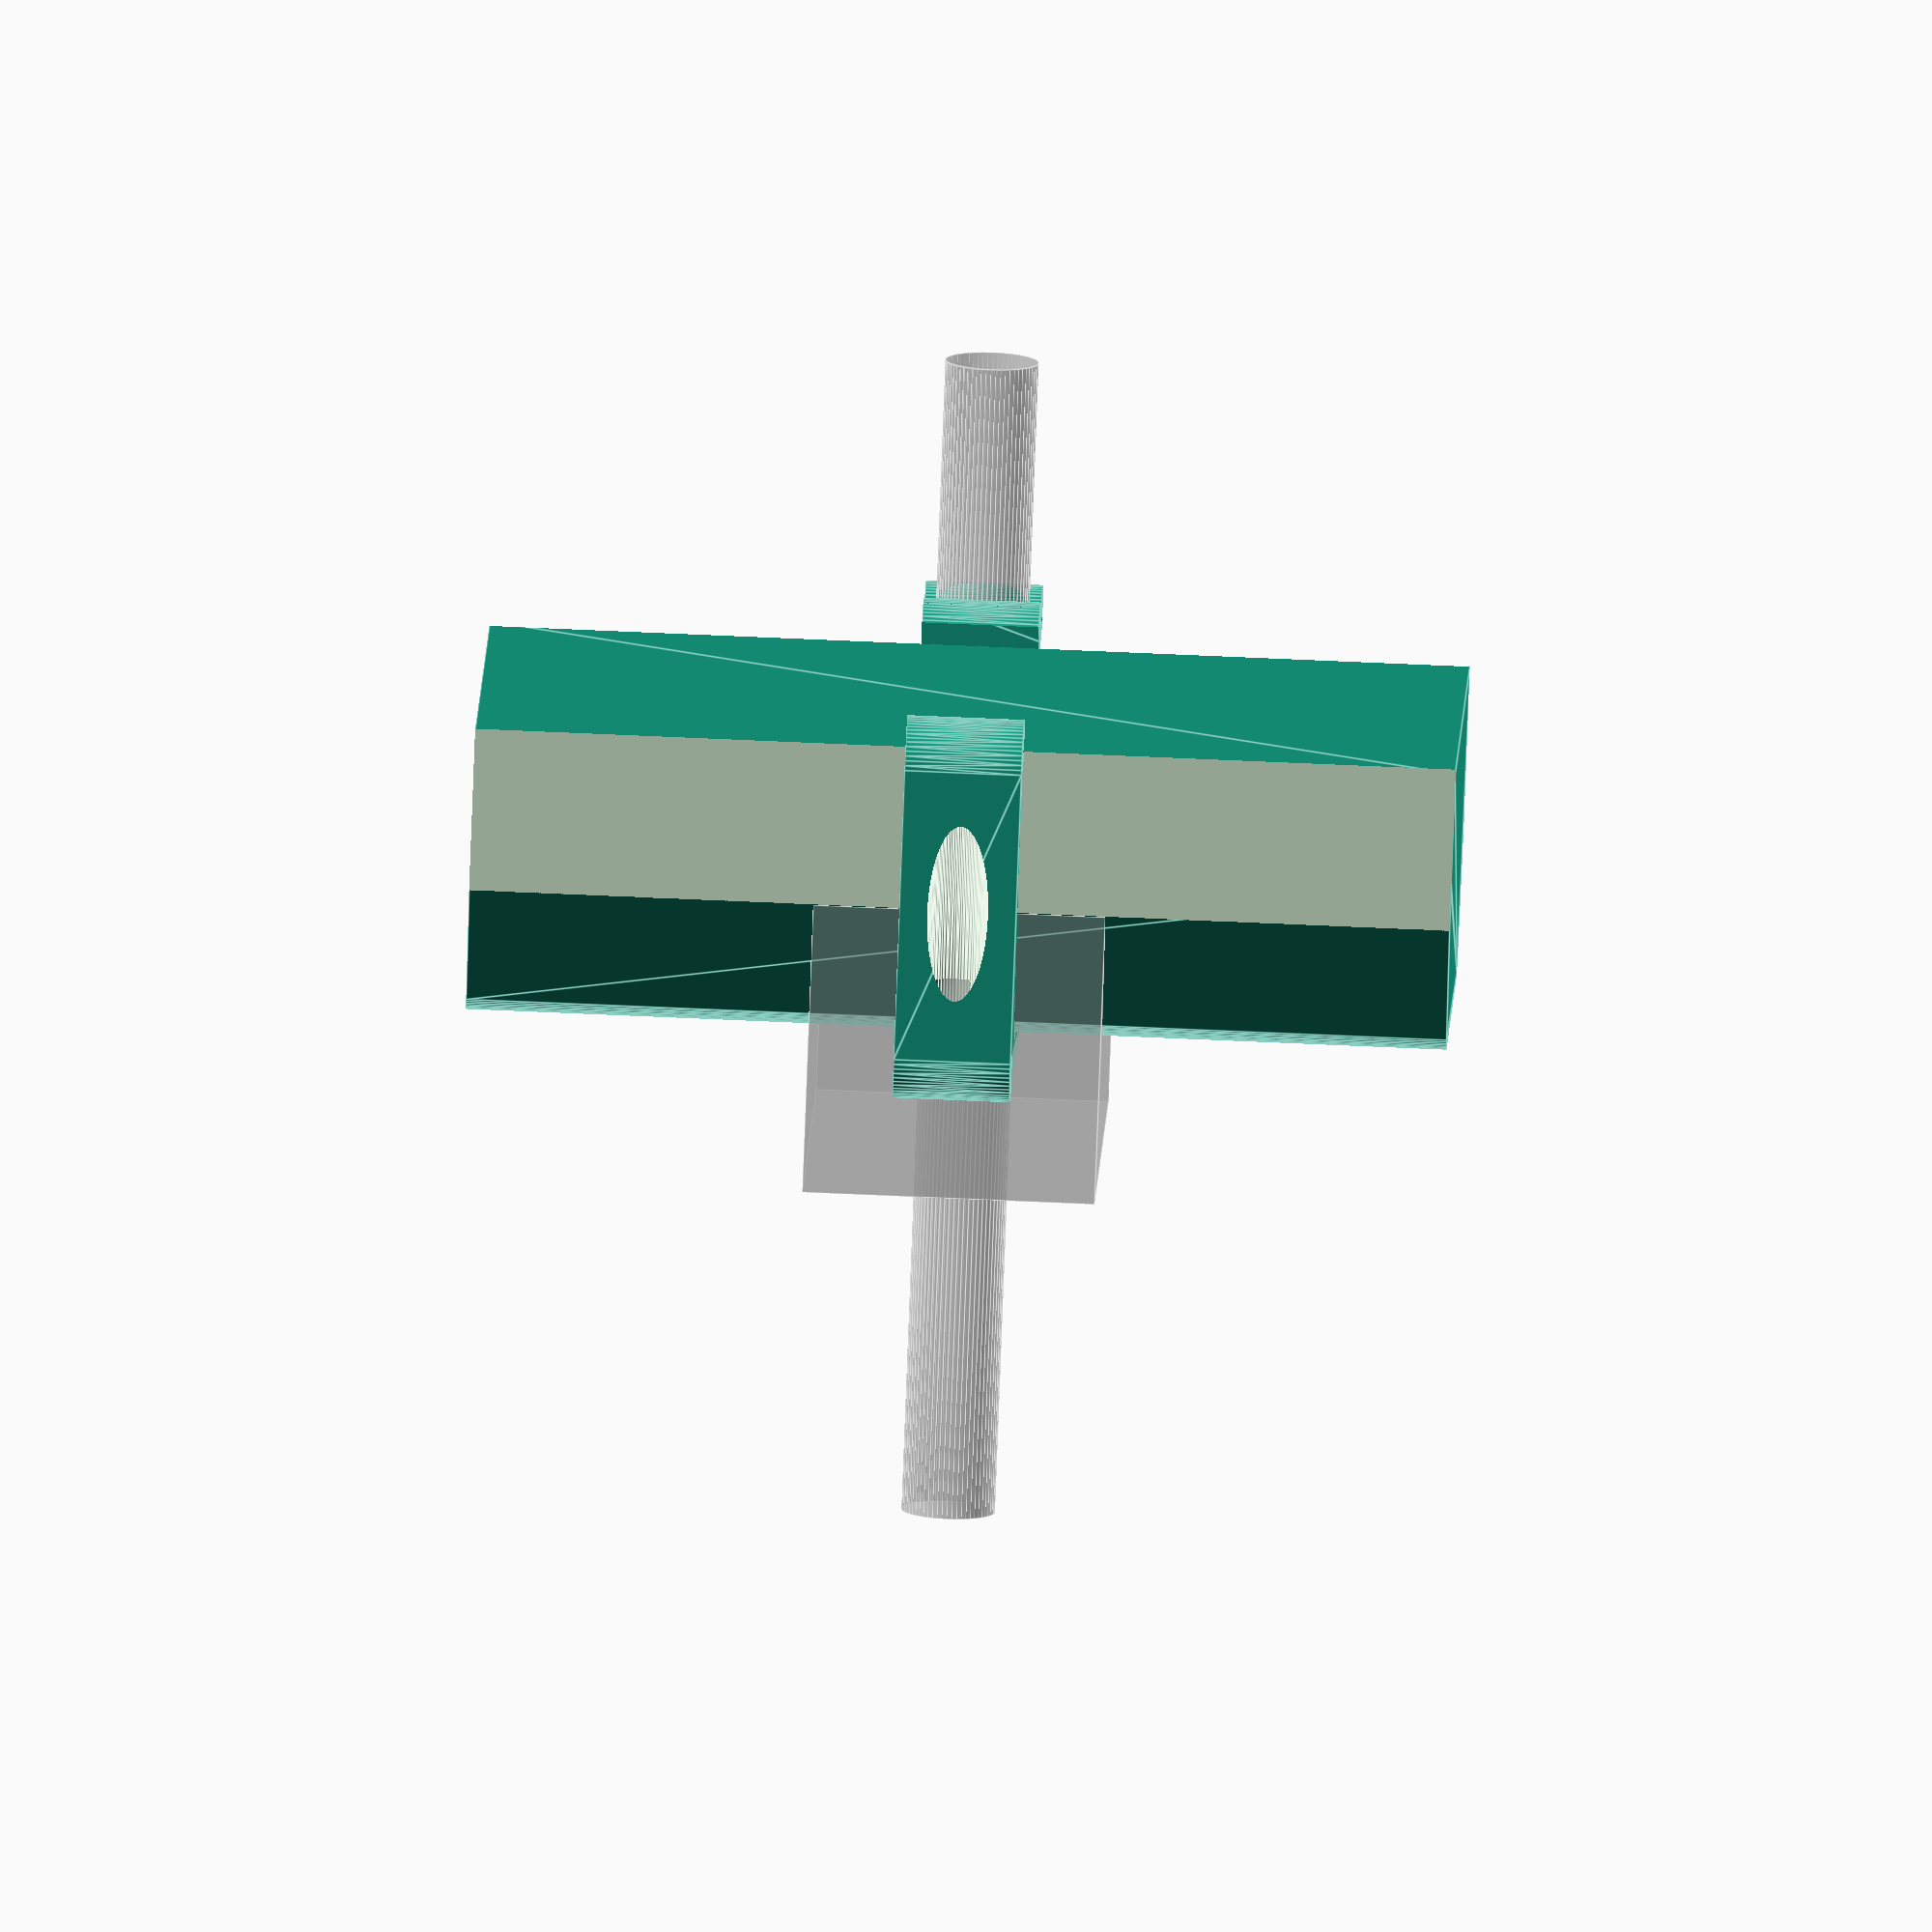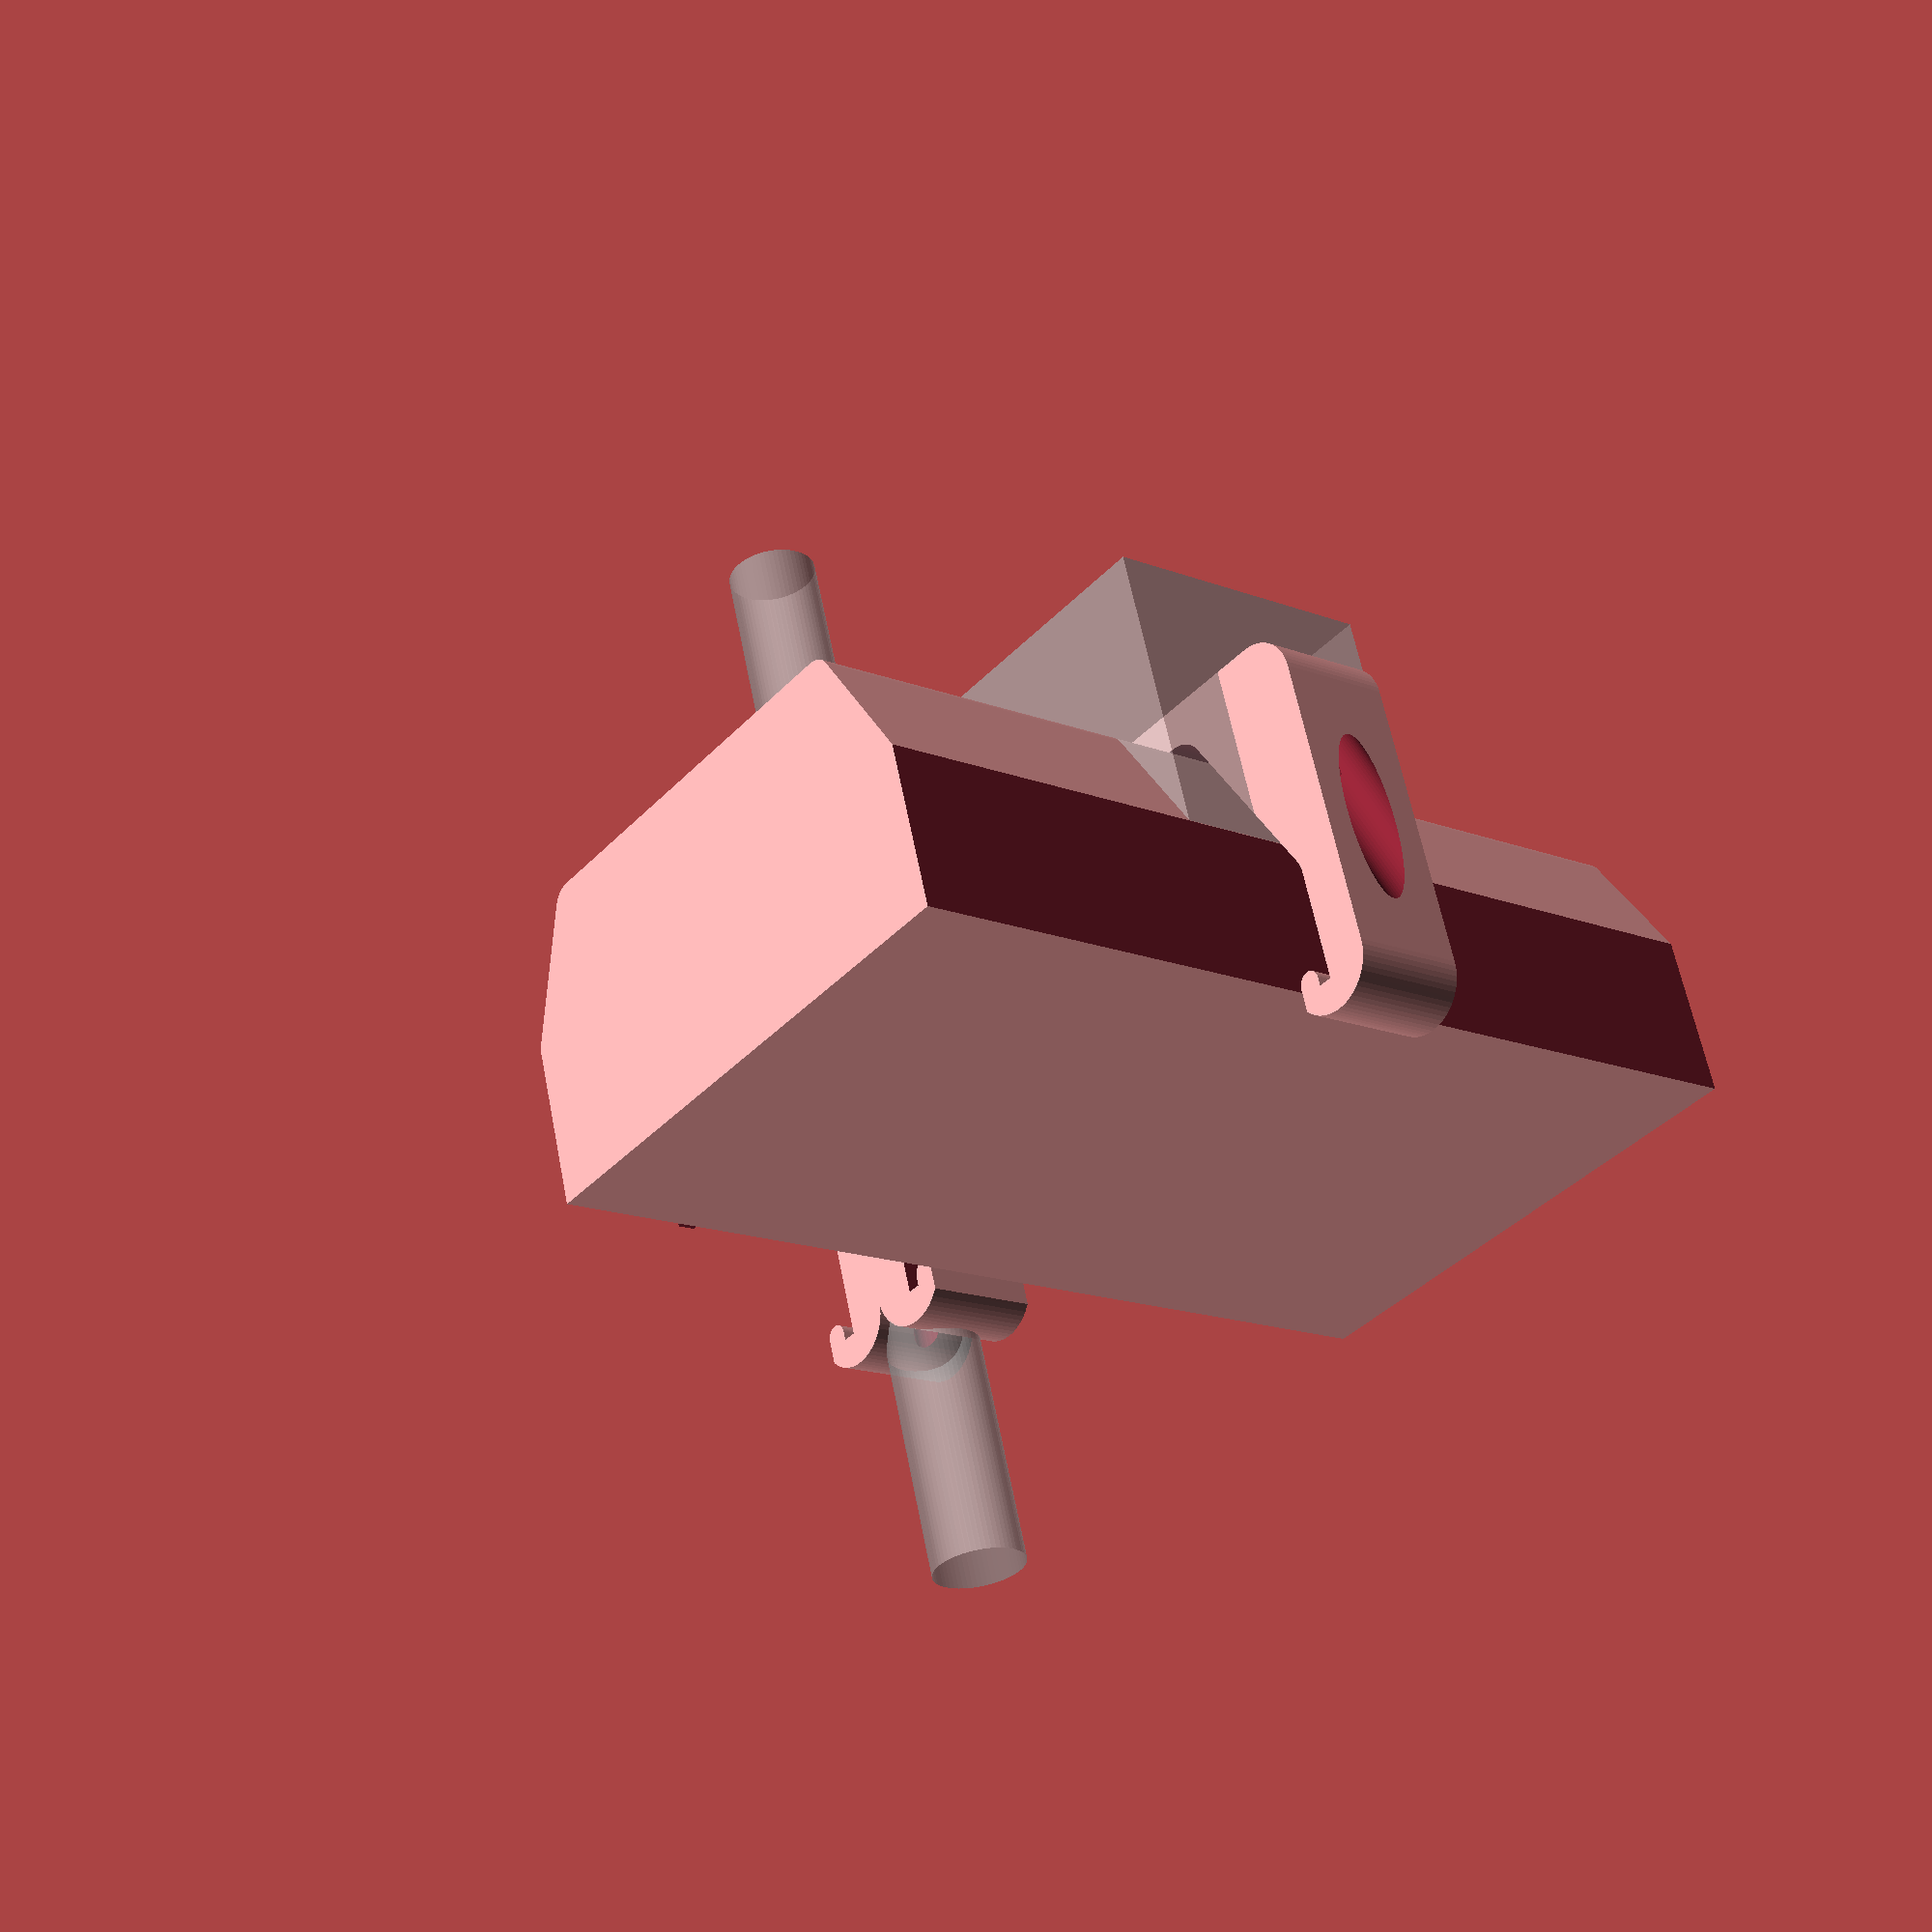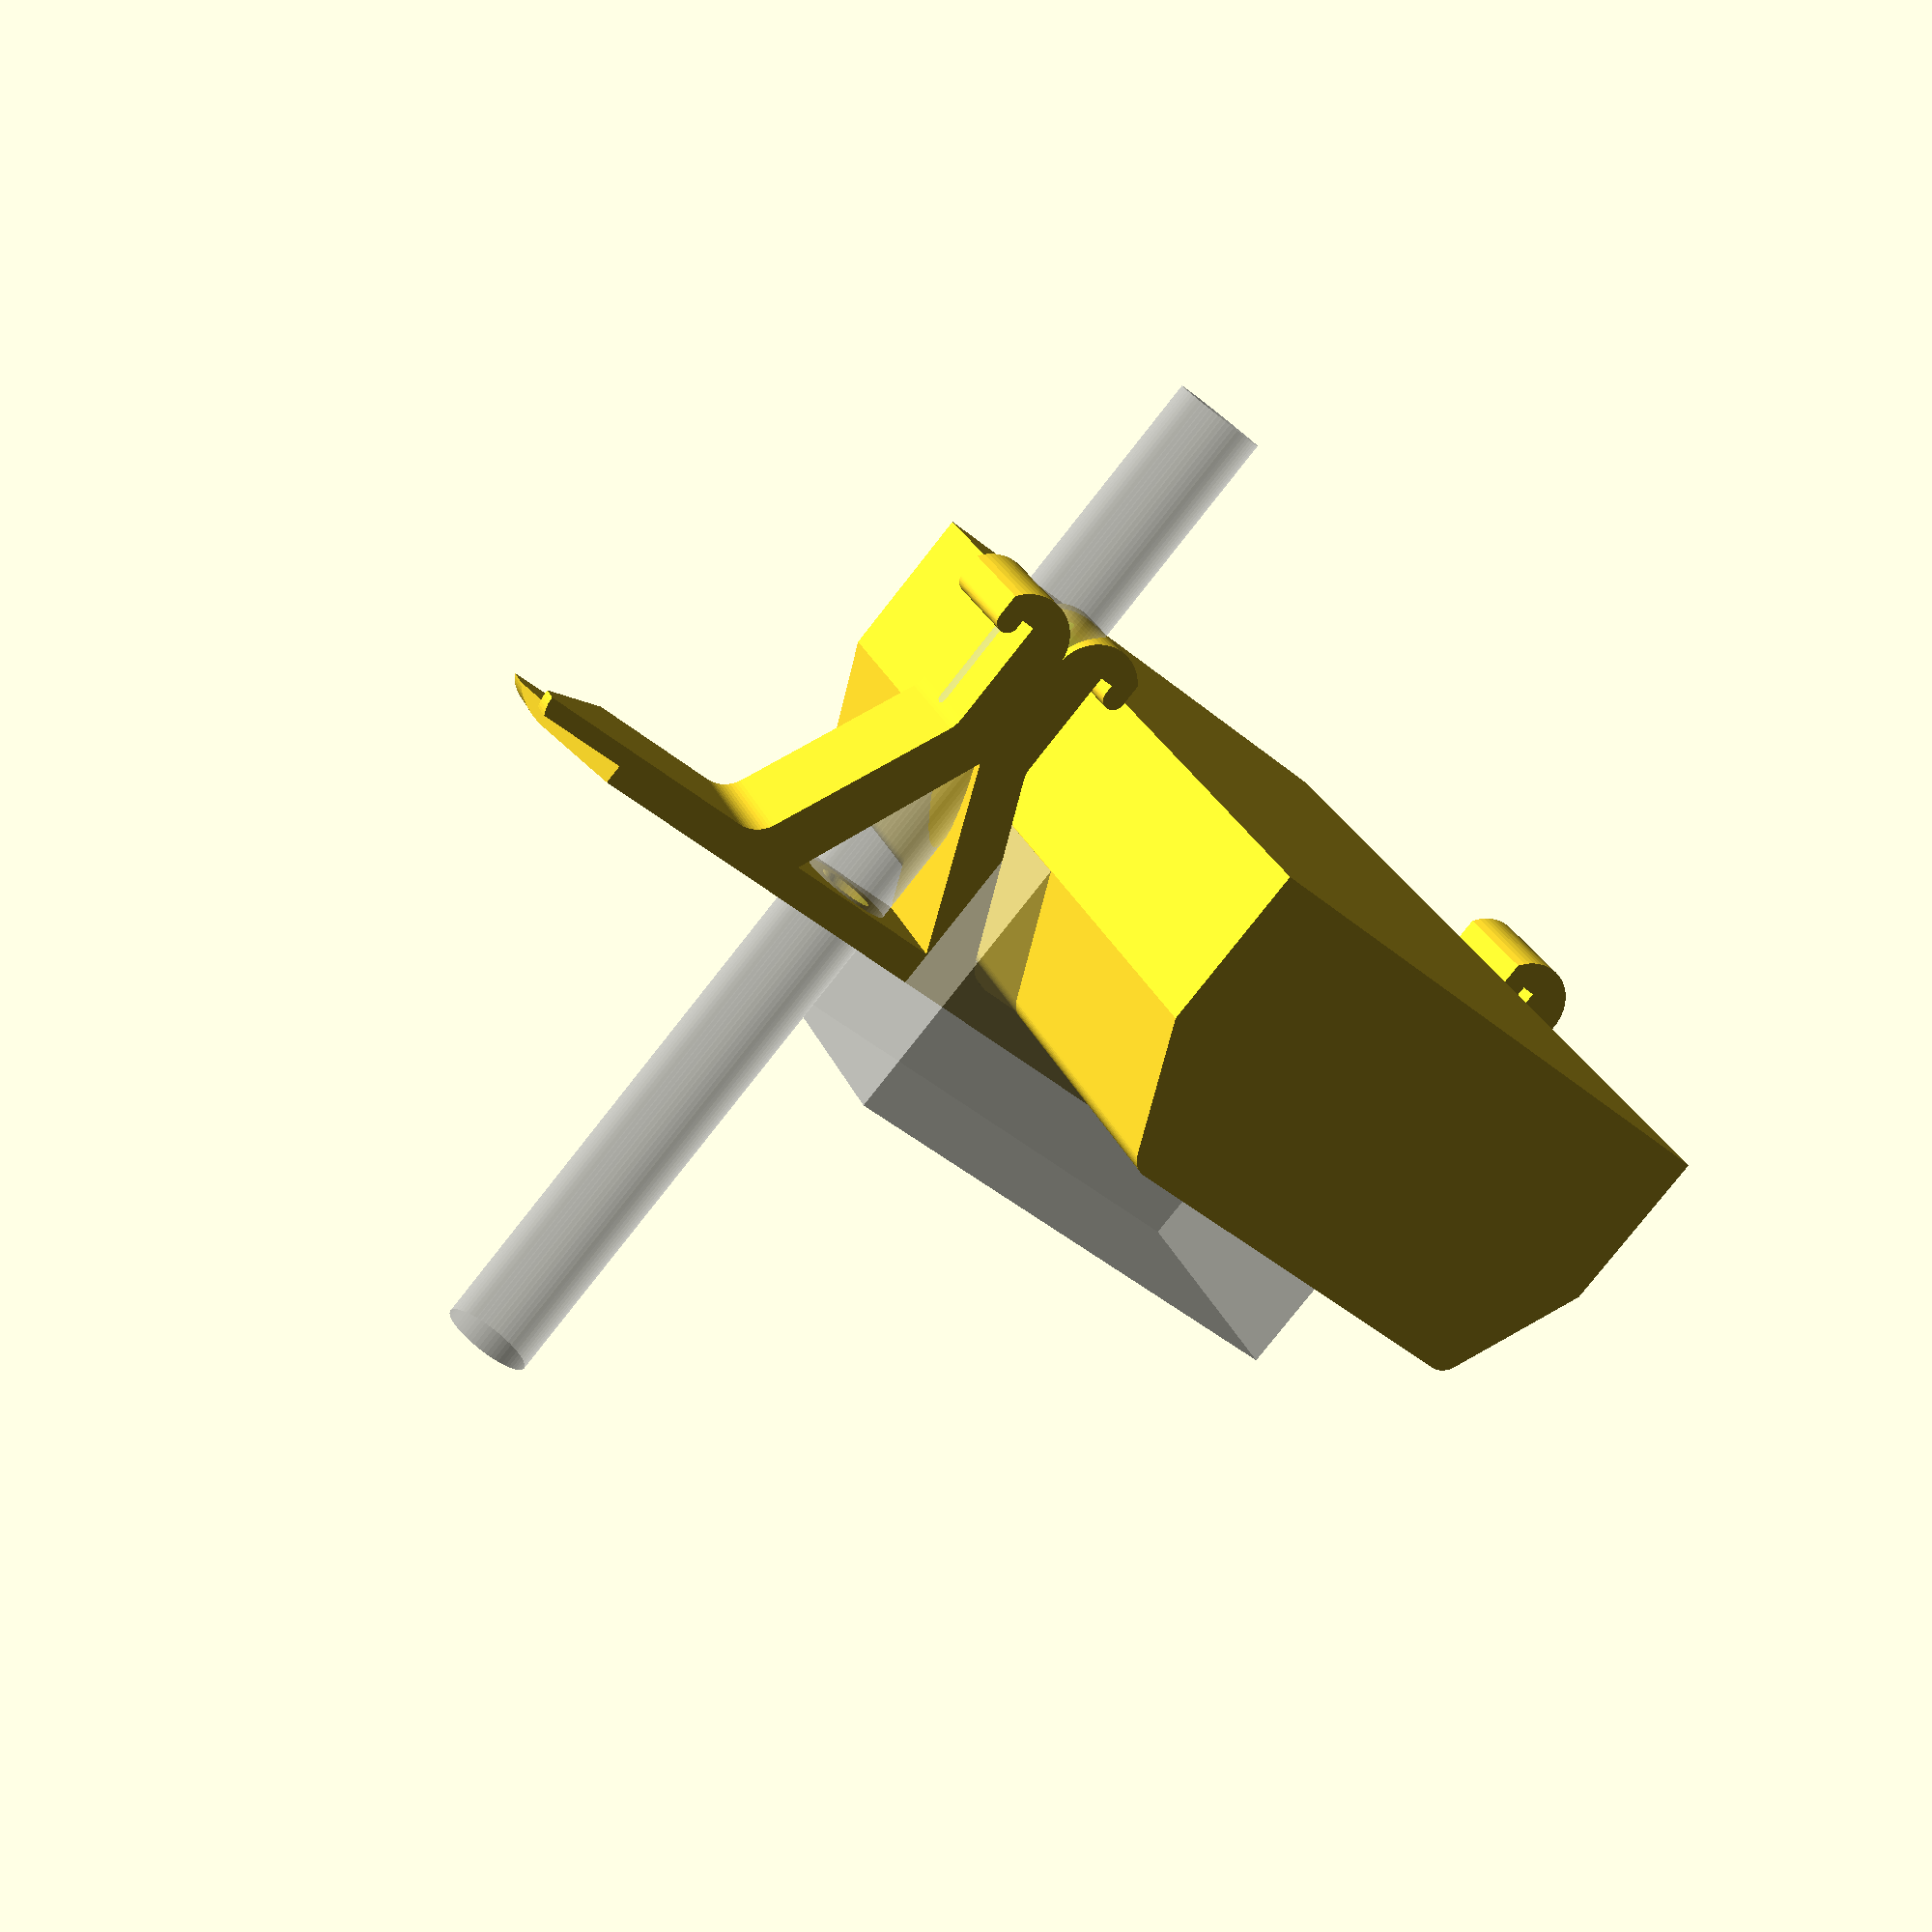
<openscad>
in = 25.4;

wall = .075*in;

mount_wall = 6.5;
center_wall = 16;


bottom_width = 2.75*in+.2*in;
top_width = 4.025*in - wall*2+.2*in;
mid_height = 1.3*in;
top_height = 2*in+1;
min_rad = .15*in;


$fn=60;

//rotate([90,0,0]) gutter_mount(h=20);
//rotate([90,0,0]) gutter_mount_double(h=20);
rotate([90,0,0]) gutter_mount_triple(h=20);


//rotate([90,0,0]) translate([top_width+center_wall/2+wall*2,0,0]) rotate([0,0,180]) gutter_mount(h=20);

//%gutter();

translate([top_width/2+center_wall/2+2,0,0]) rotate([90,0,0]) {gutter_inside();
    %cube([94,50,50], center=true);
}

module gutter_inside(h=in * 6){
    scale([.99,h/10,.99])
    difference(){
        gutter_helper(solid=0);
        echo((top_width/2-4.25)*2*.99);
        
        for(i=[0,1]) mirror([i,0,0]) translate([50+top_width/2-4.25,0,0]) cube([100,100,200], center=true);
    }
}

module gutter_helper(solid=1){
    translate([0,0,wall])
    hull(){
        for(i=[0,1]) mirror([i,0,0]) {
            //bottom
            translate([bottom_width/2-min_rad,0,min_rad]) rotate([90,0,0]) cylinder(r=min_rad+solid*wall, h=10+1-solid, center=true);
            
            //middle
            translate([top_width/2-min_rad,0,mid_height]) rotate([90,0,0]) cylinder(r=min_rad+solid*wall, h=10+1-solid, center=true);
            
            //top
            translate([top_width/2-5+solid*wall,0,top_height-5]) cube([10,10+1-solid,10], center=true);
        }
    }
}

module gutter(h=25){
    scale([1,h/10,1])
    difference(){
        gutter_helper(solid = 1);
        gutter_helper(solid = 0);
    }
}

module gutter_mount_triple(h=10){
    difference(){
        union(){
            gutter_mount_double(h=20);
        
            translate([top_width+center_wall/2+wall*2,0,0]) rotate([0,0,180]) gutter_mount(h=20);
        
            translate([(top_width+center_wall+wall*2)/2,0,-mount_wall/2]) cube([25,h,mount_wall], center=true);
        }
        
        //make some screwholes on the ends
        translate([top_width+center_wall/2+wall,0,0]) screwhole(angle = true);
    }
}

module gutter_mount_double(h=10){
    difference(){
        union(){
            for(i=[0,180]) rotate([0,0,i]) translate([center_wall/2-.1,0,0]) gutter_mount(h=h);
            cube([20,h,mount_wall*2], center=true);
        }
            
        //center hole for pipes or whatevs
        translate([0,0,10]) rotate([90,0,0]) scale([.8,1,1]) rotate([0,0,90]) cylinder(r=center_wall+5, h=h*3, center=true, $fn=3);
        
         screwhole();
    }
        
    %cylinder(r=center_wall/2, h=200, center=true);
}

//strap a gutter to a surface.  Actually does half a gutter.
//Double does half of two gutters... they meet in the middle.
module gutter_mount(single = false, h=10){
    mount_width = top_width/2;
    mount_height = top_height+wall+mount_wall*2;
    difference(){
        union(){
            hull(){
                translate([0,0,center_wall/2-mount_wall]) rotate([90,0,0]) cylinder(r=center_wall/2, h=h, center=true);
                translate([0,0,top_height]) rotate([90,0,0]) cylinder(r=center_wall/2, h=h, center=true);
                
                translate([top_width/2+wall,0,0]) rotate([90,0,0]) cylinder(r=mount_wall, h=h, center=true);
            }
        }
        
        difference(){
            union(){
                translate([top_width/2+wall,0]) scale([1,(h+1)/10,1.01])
            gutter_helper(solid=1);
                
                //cut out above the gutter center
                translate([5+wall/2+wall,0,top_height+wall]) cube([10,50,20], center=true);
            }
            
            //leave a notch around the top to secure it
            translate([(wall)/2+wall+1.5,0,top_height+wall-1]) hull(){
                rotate([90,0,0]) cylinder(r=wall/2+1, h=h+10, center=true);
                translate([0,0,10]) rotate([90,0,0]) cylinder(r=wall/2+1, h=h+10, center=true);
            }
        }
        
        //cut a slant so we can interface with the next piece
        translate([h*1.5*sqrt(2) + top_width/2+wall-.2,0,-h*1.5-mount_wall/2+.1]) rotate([0,0,45]) cube([h*3,h*12,h*3], center=true);
        translate([h*1.5*sqrt(2) + top_width/2+wall-.2,0,h*1.5-mount_wall/2-.1]) rotate([0,0,-45]) cube([h*3,h*12,h*3], center=true);
        
        //mounting hole
        *translate([top_width/3.5,0,0]) screwhole();
    }
}

//todo: we'll need fancy inset screws.
module screwhole(angle = false){
    screw_rad = 2.5+.3;
    screw_cap_rad = 5.2;
    screw_cap_height = 3.5;
    
    if(angle==false){
        cylinder(r=screw_rad, h=300, center=true);
    }else{
        translate([0,0,-49]) cylinder(r=screw_rad, h=50);
    }
    translate([0,0,-screw_cap_height]) cylinder(r1=screw_rad, r2=screw_cap_rad, h=screw_cap_height);
    translate([0,0,-.1]) cylinder(r=screw_cap_rad, h=screw_cap_height*4+.1);
    
    if(angle==true){
        hull(){
            translate([0,0,-screw_cap_height]) cylinder(r1=screw_rad, r2=screw_cap_rad, h=screw_cap_height);
            rotate([0,20,0]) translate([0,0,-.1]) cylinder(r=screw_cap_rad, h=screw_cap_height*20);
        }
    }
    
}
</openscad>
<views>
elev=293.6 azim=235.6 roll=272.6 proj=o view=edges
elev=195.8 azim=162.6 roll=129.4 proj=p view=solid
elev=334.9 azim=139.4 roll=161.9 proj=p view=wireframe
</views>
